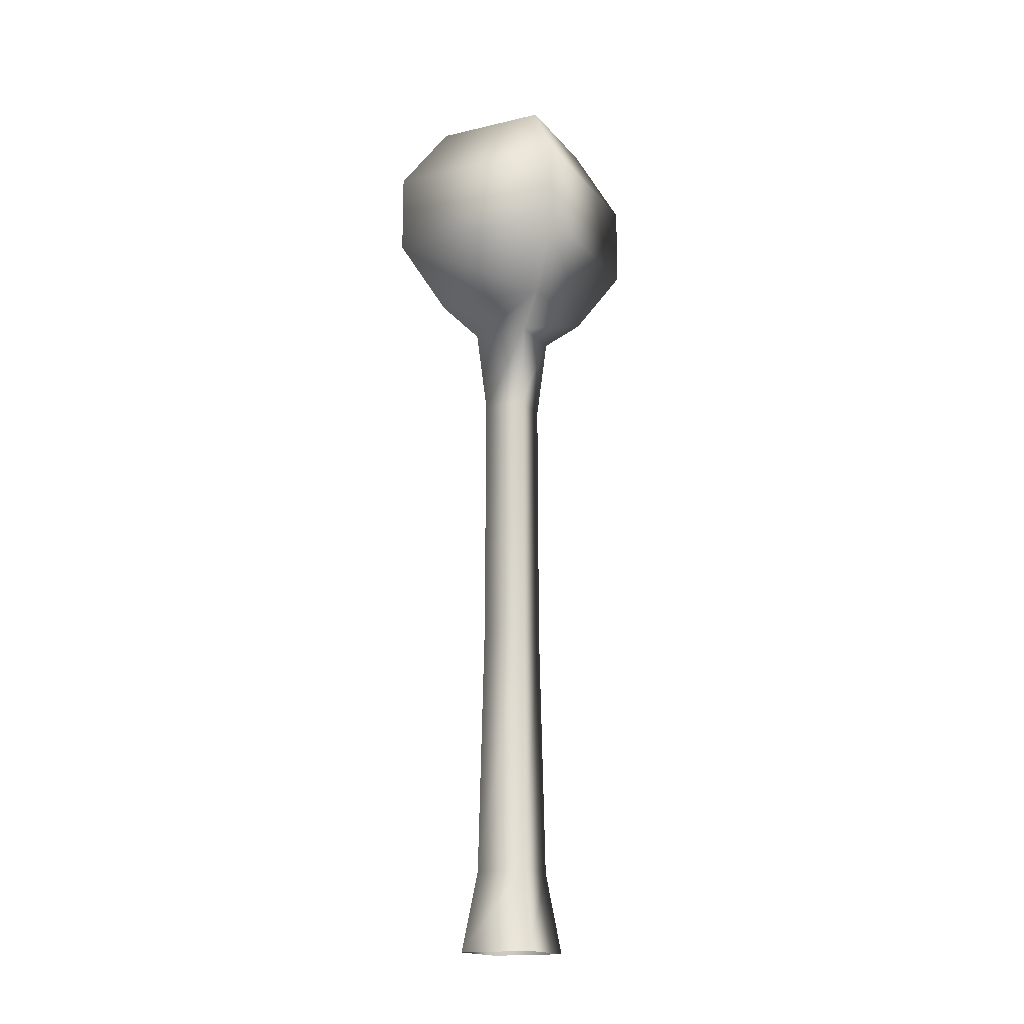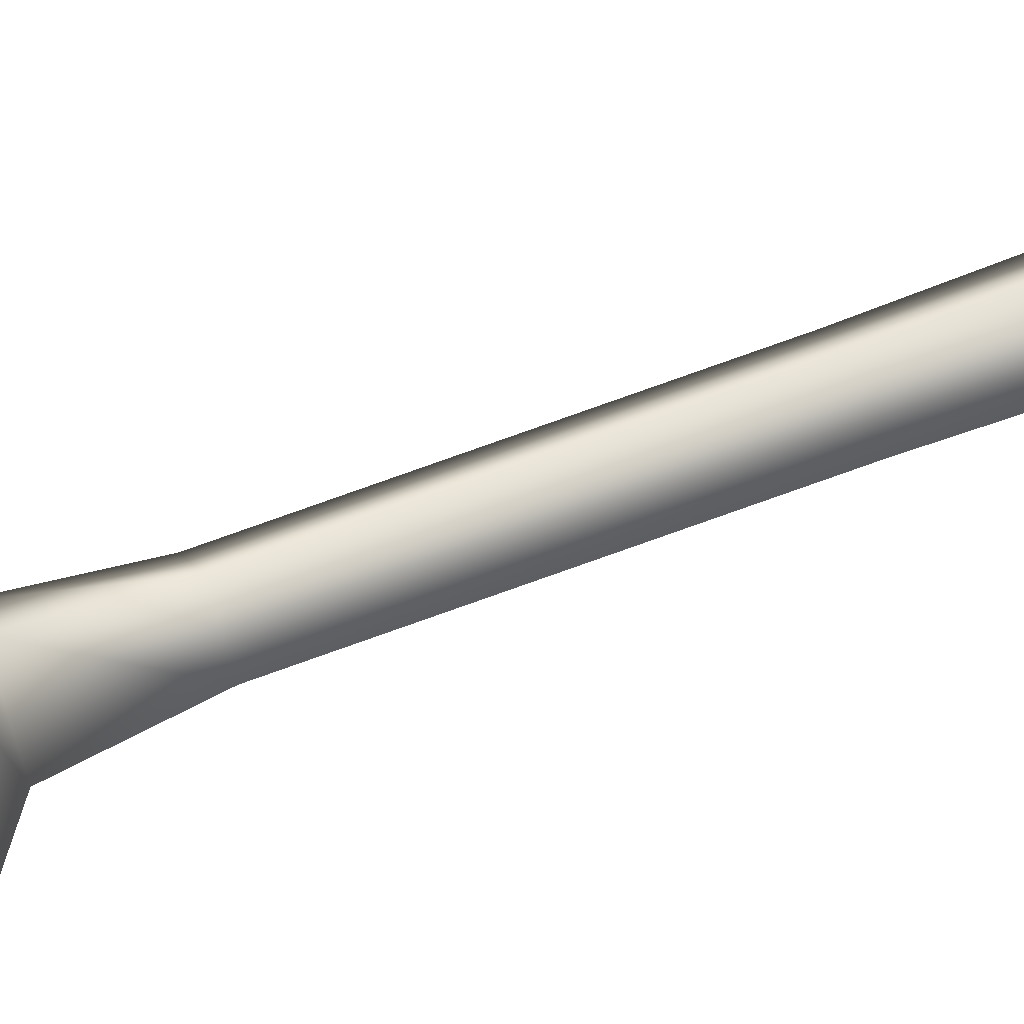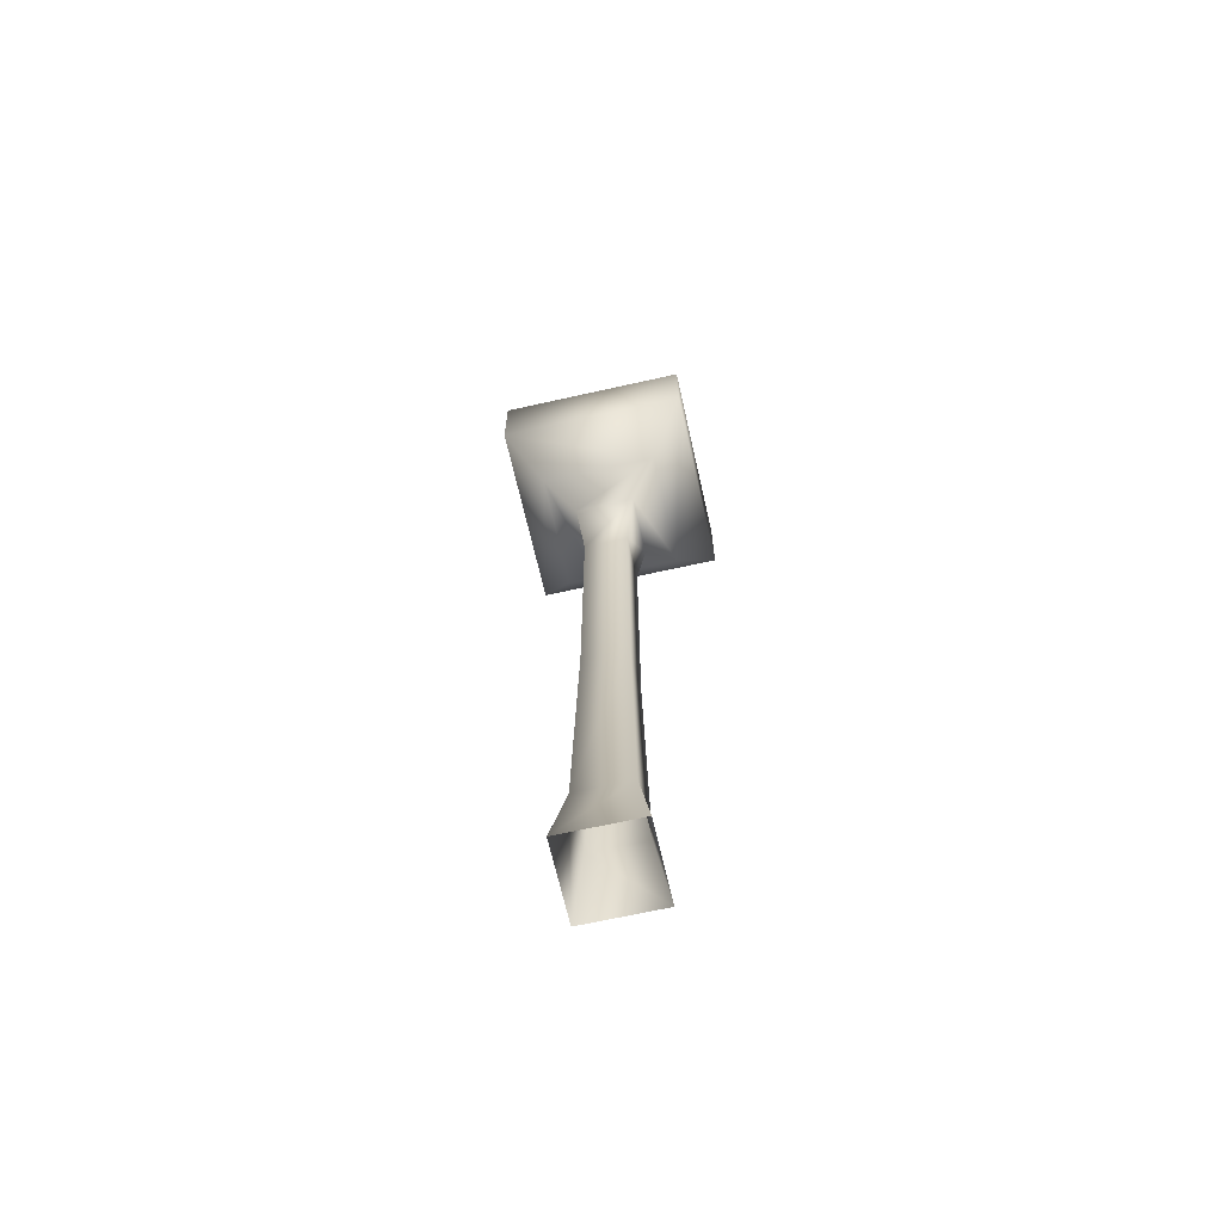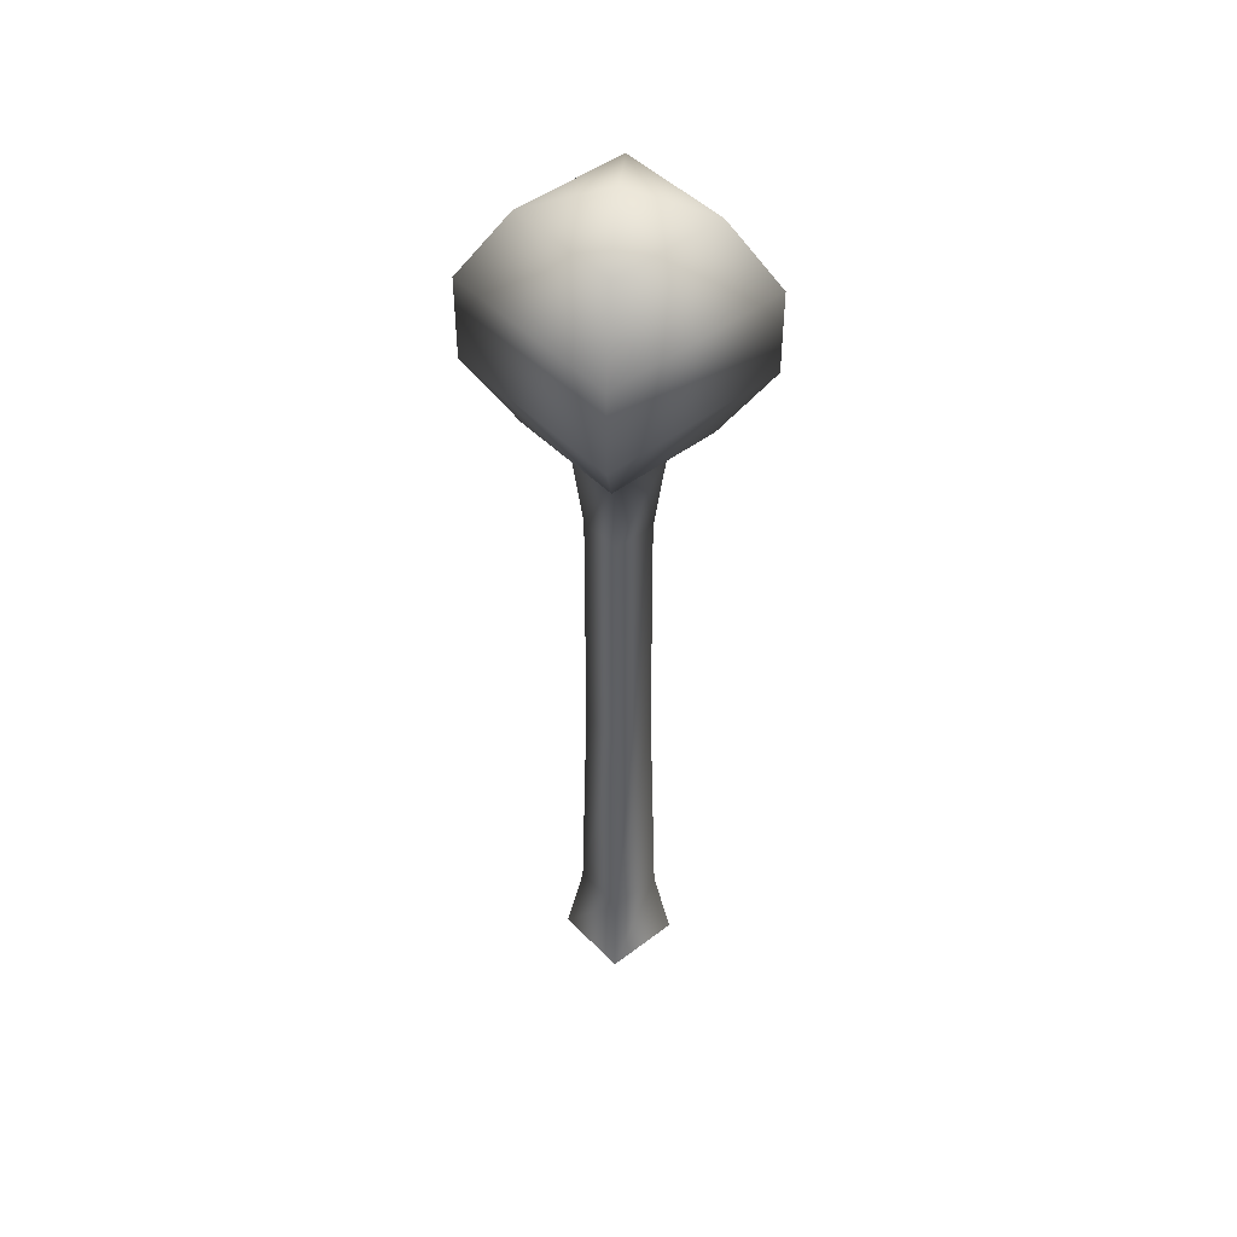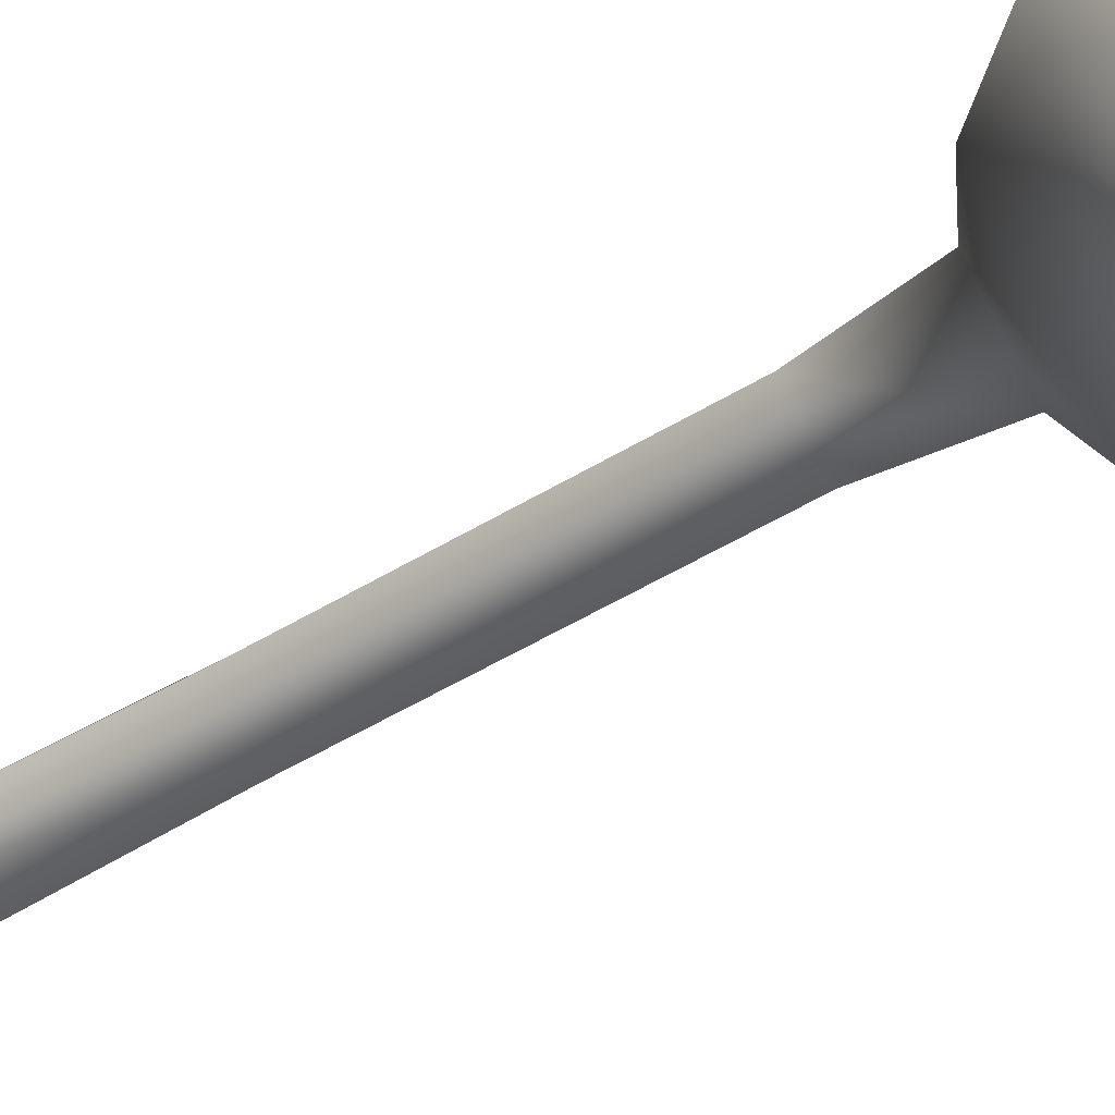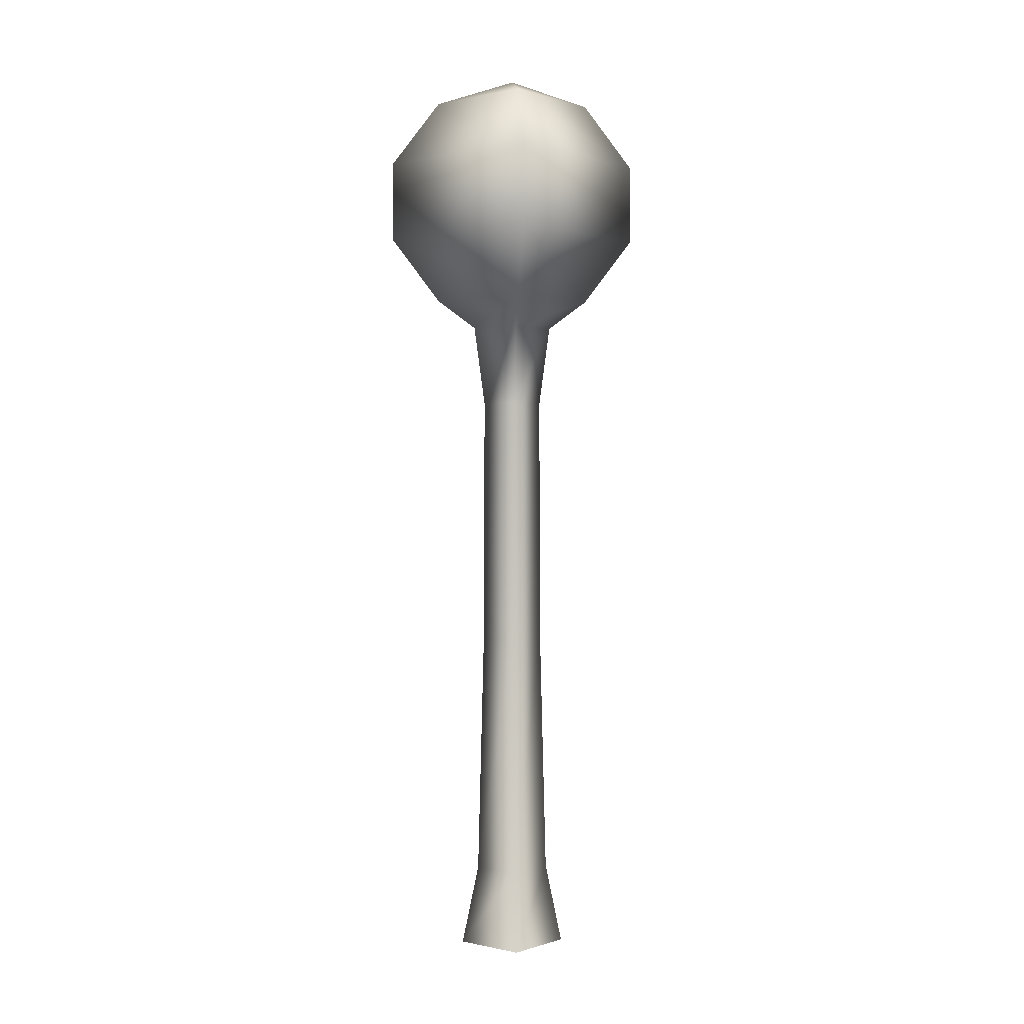
<metadata>
{"format":"obj","ext":"obj","renderer":"f3d","projection":"perspective","resolution":1024,"background":"white","views":[{"elev":-16.7,"azim":-19.3,"up":"+Y"},{"elev":57.9,"azim":-112.4,"up":"+Z"},{"elev":-66.6,"azim":147.7,"up":"+Y"},{"elev":46.5,"azim":94.0,"up":"+Y"},{"elev":-36.7,"azim":130.8,"up":"+Z"},{"elev":0.3,"azim":175.0,"up":"+Y"}]}
</metadata>
<code>
o Cube.012_Cube.004
v -0.1624 0.9553 0
v -0.1003 0.8727 0
v 0 1.14 -0.1003
v 0 1.057 -0.1624
v 0 0.9553 -0.1624
v 0 0.8727 -0.1003
v 0.1003 1.14 0
v 0.1624 1.057 0
v 0.1624 0.9553 0
v 0.1003 0.8727 0
v 0 1.14 0.1003
v -0 1.057 0.1624
v -0 0.9553 0.1624
v 0 0.8727 0.1003
v 0 1.171 0
v -0.1003 1.14 -0
v -0.1624 1.057 -0
v -0.05132 0.8362 0
v 0 0.8362 -0.05132
v 0.05132 0.8362 -0
v 0 0.8362 0.05132
v -0.06731 0 0
v 0 0 0.06731
v -0 0 -0.06731
v 0.06731 0 -0
v -0.04633 0.1016 0
v -0.0375 0.7333 0
v 0 0.7333 0.0375
v 0 0.1016 0.04633
v 0.0375 0.7333 -0
v 0.04633 0.1016 -0
v -0 0.7333 -0.0375
v -0 0.1016 -0.04633
v -0 0.4154 -0.03847
v -0.03847 0.4154 0
v 0.03847 0.4154 -0
v 0 0.4154 0.03847
f 18 19 32 27
f 20 21 28 30
f 19 20 30 32
f 21 18 27 28
f 26 33 24 22
f 33 31 25 24
f 31 29 23 25
f 34 35 27 32
f 36 34 32 30
f 37 36 30 28
f 35 37 28 27
f 29 26 22 23
f 26 29 37 35
f 29 31 36 37
f 31 33 34 36
f 33 26 35 34
f 14 2 18 21
f 1 17 4 5
f 16 15 3
f 2 1 5 6
f 17 16 3 4
f 6 5 9 10
f 4 3 7 8
f 10 14 21 20
f 5 4 8 9
f 3 15 7
f 10 9 13 14
f 8 7 11 12
f 6 10 20 19
f 9 8 12 13
f 7 15 11
f 14 13 1 2
f 12 11 16 17
f 2 6 19 18
f 13 12 17 1
f 11 15 16

</code>
